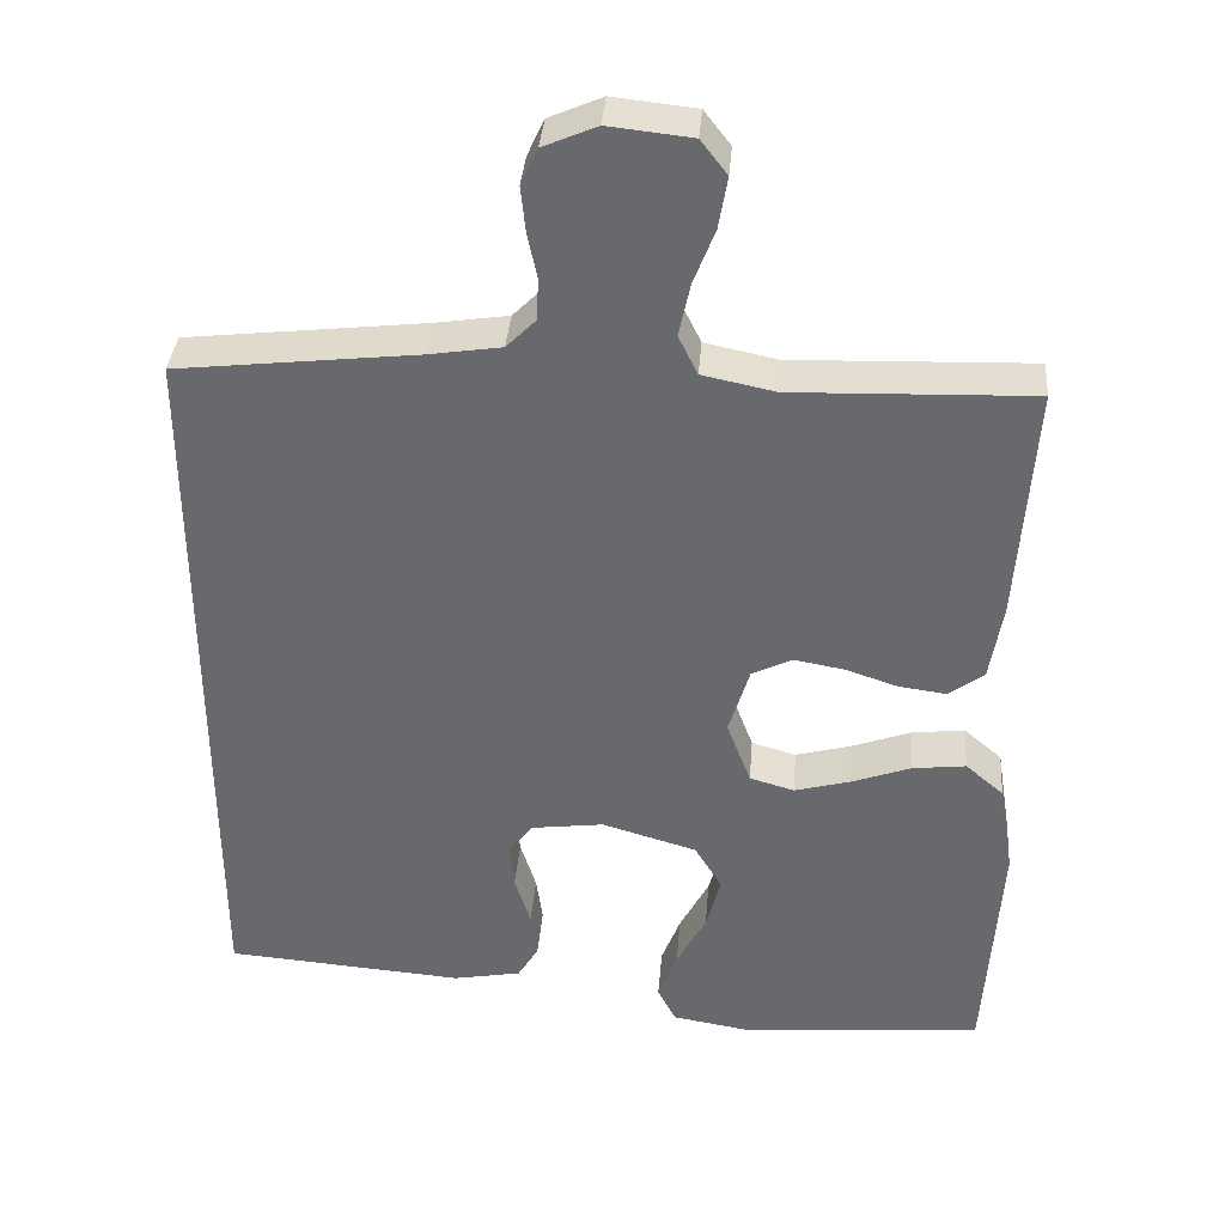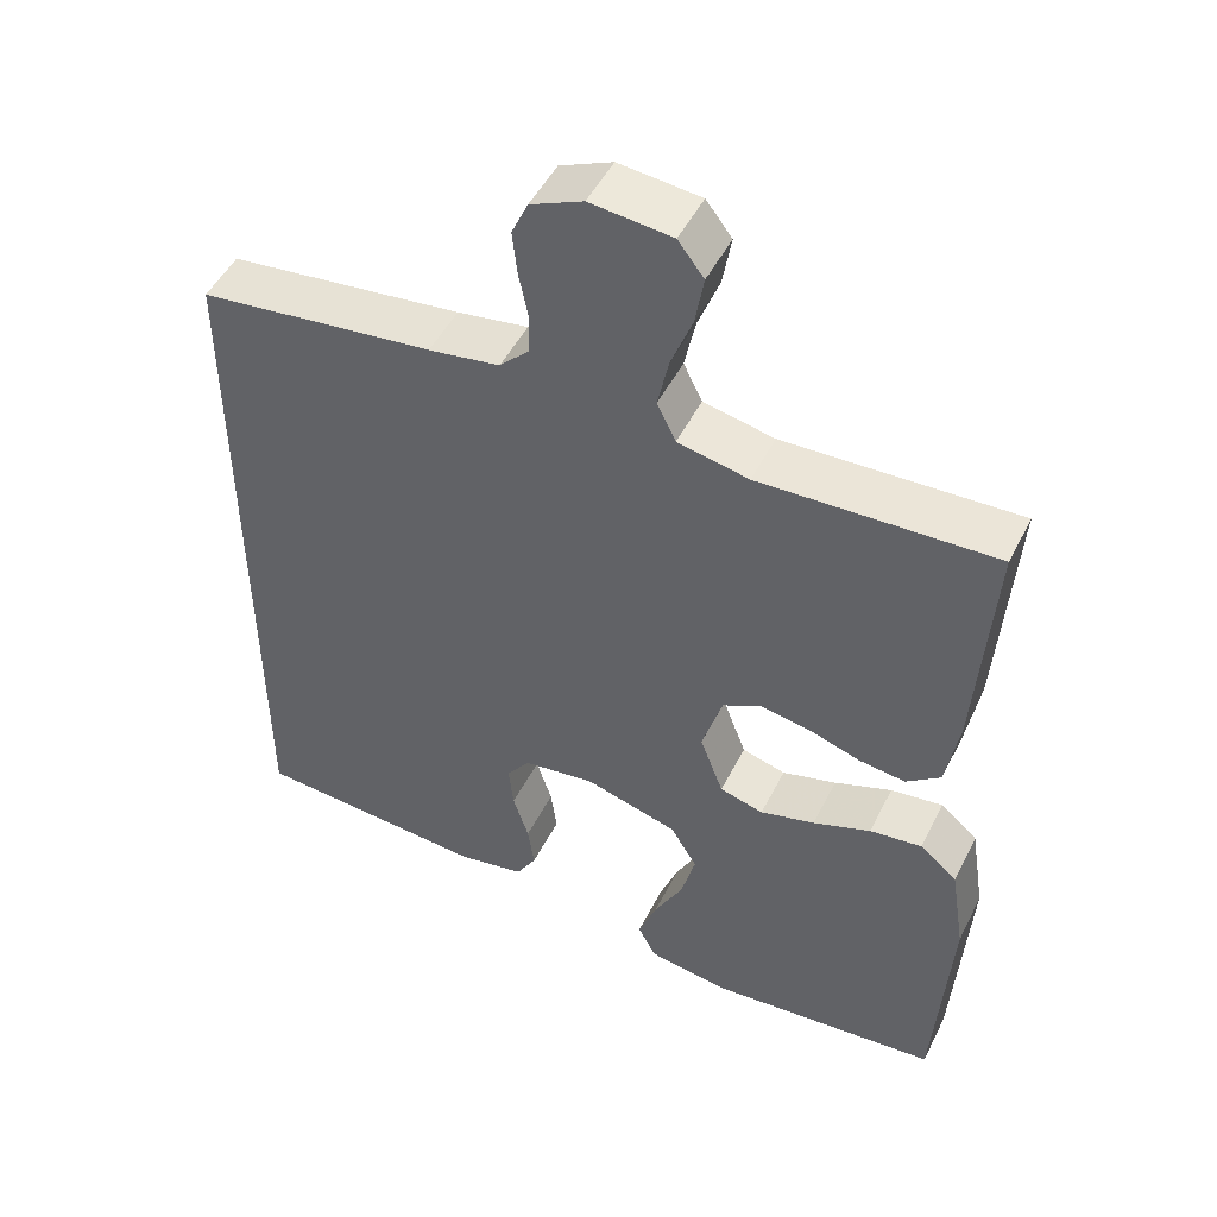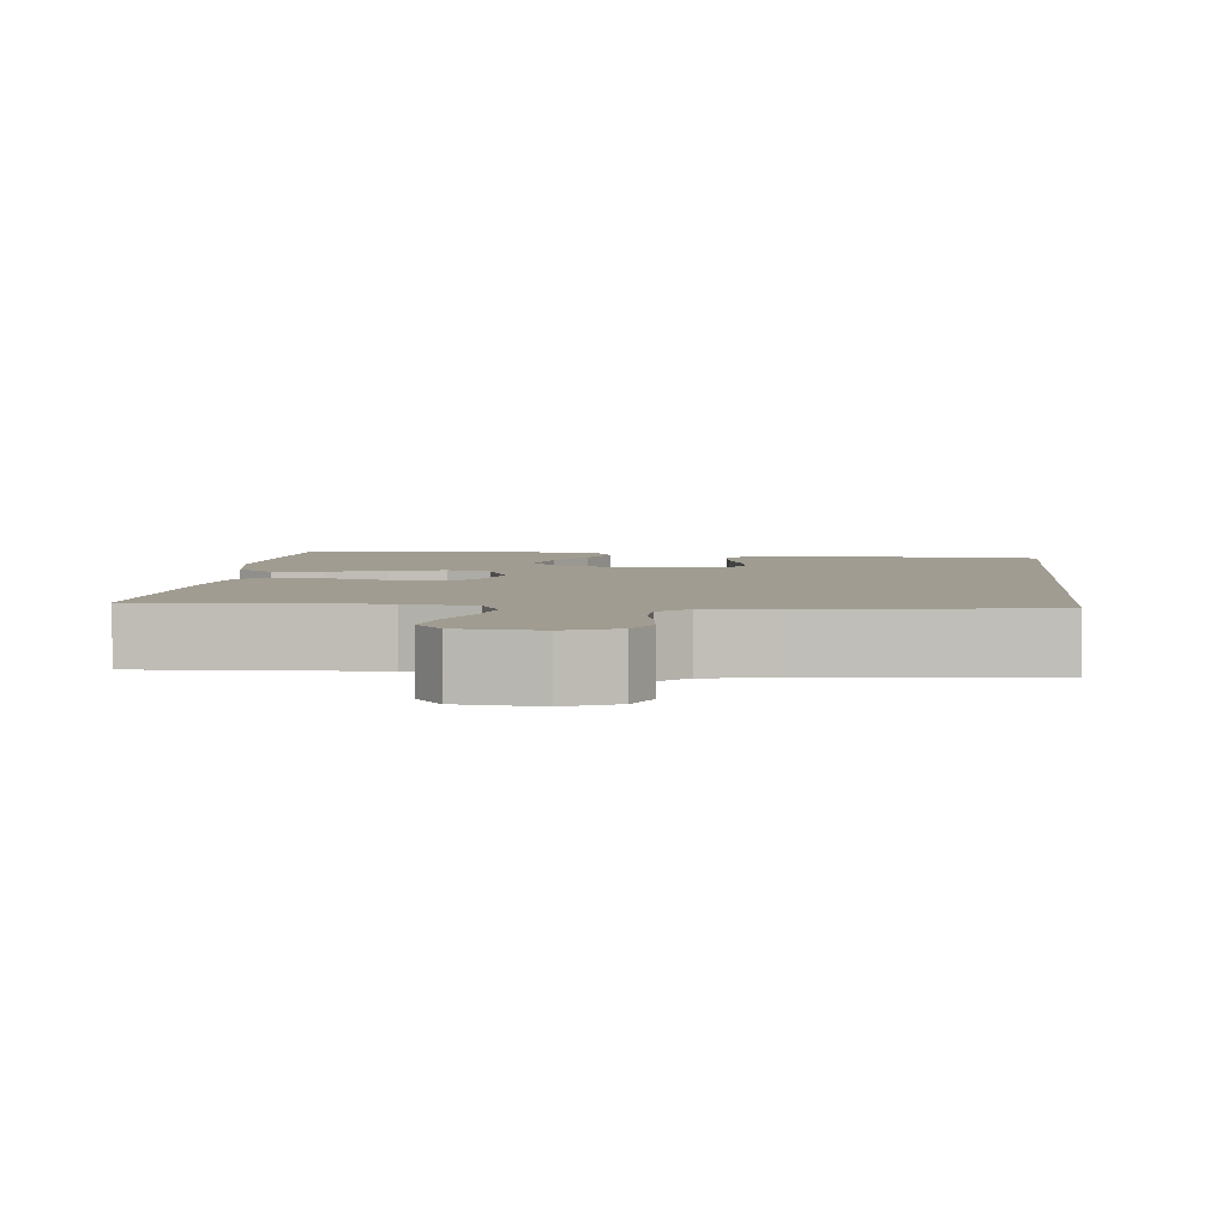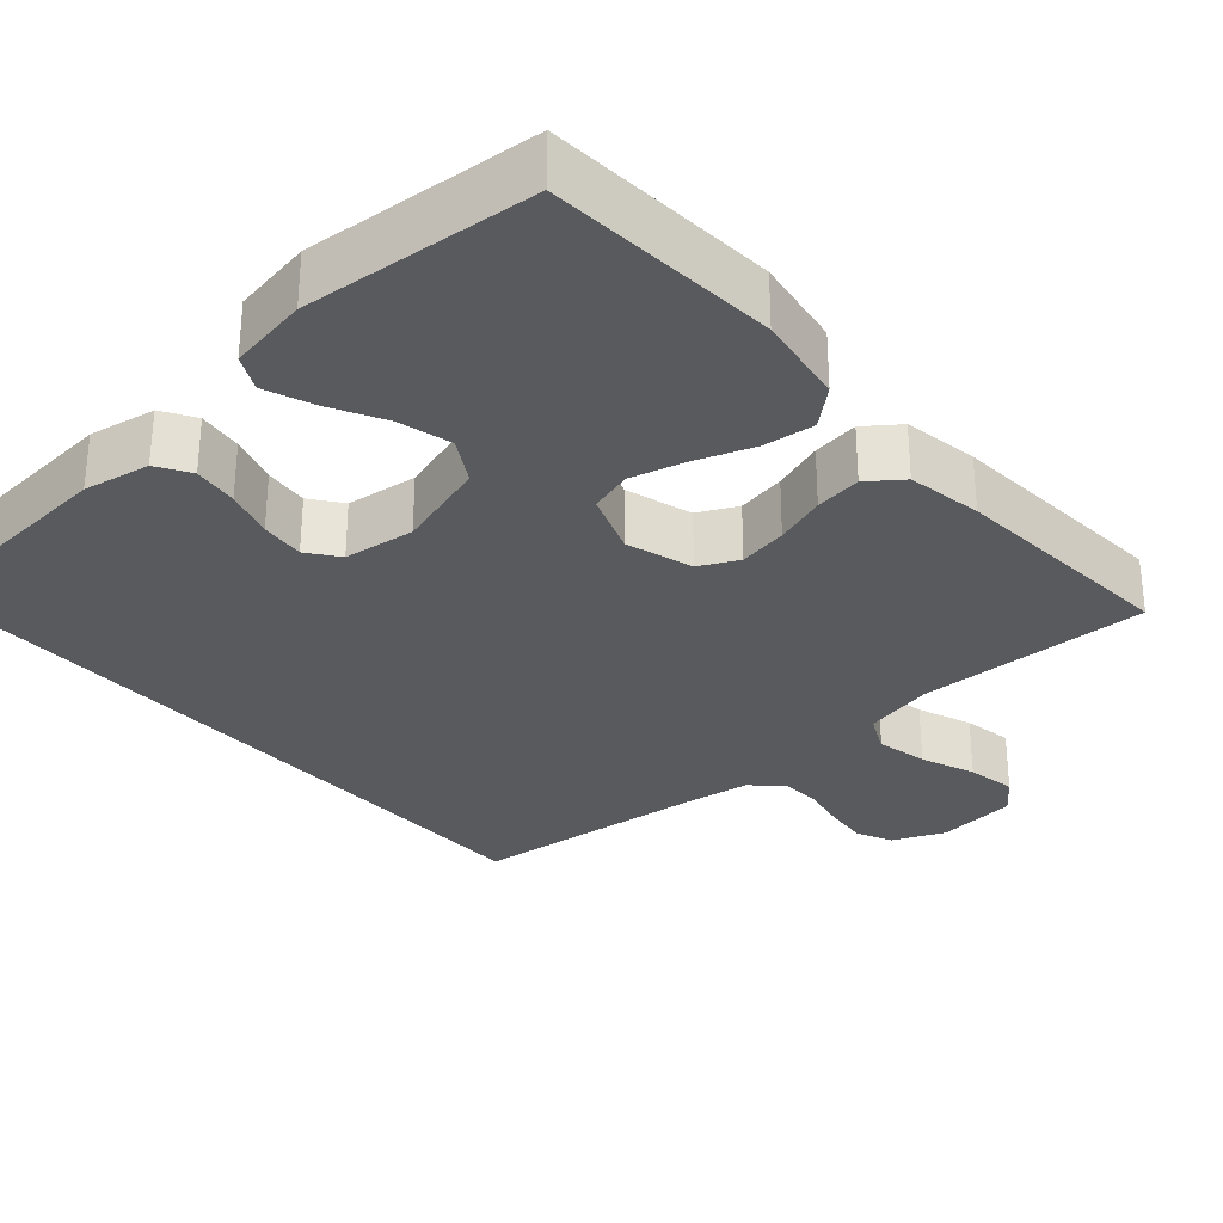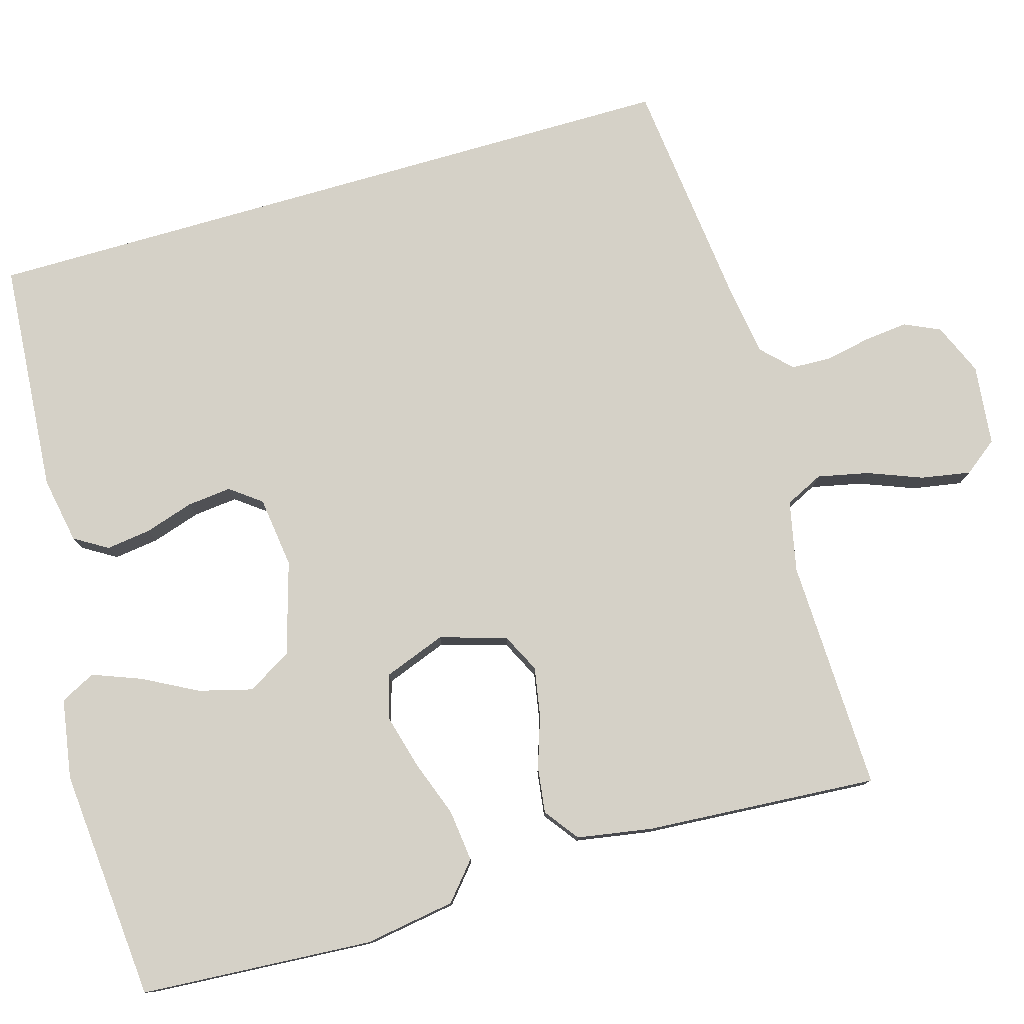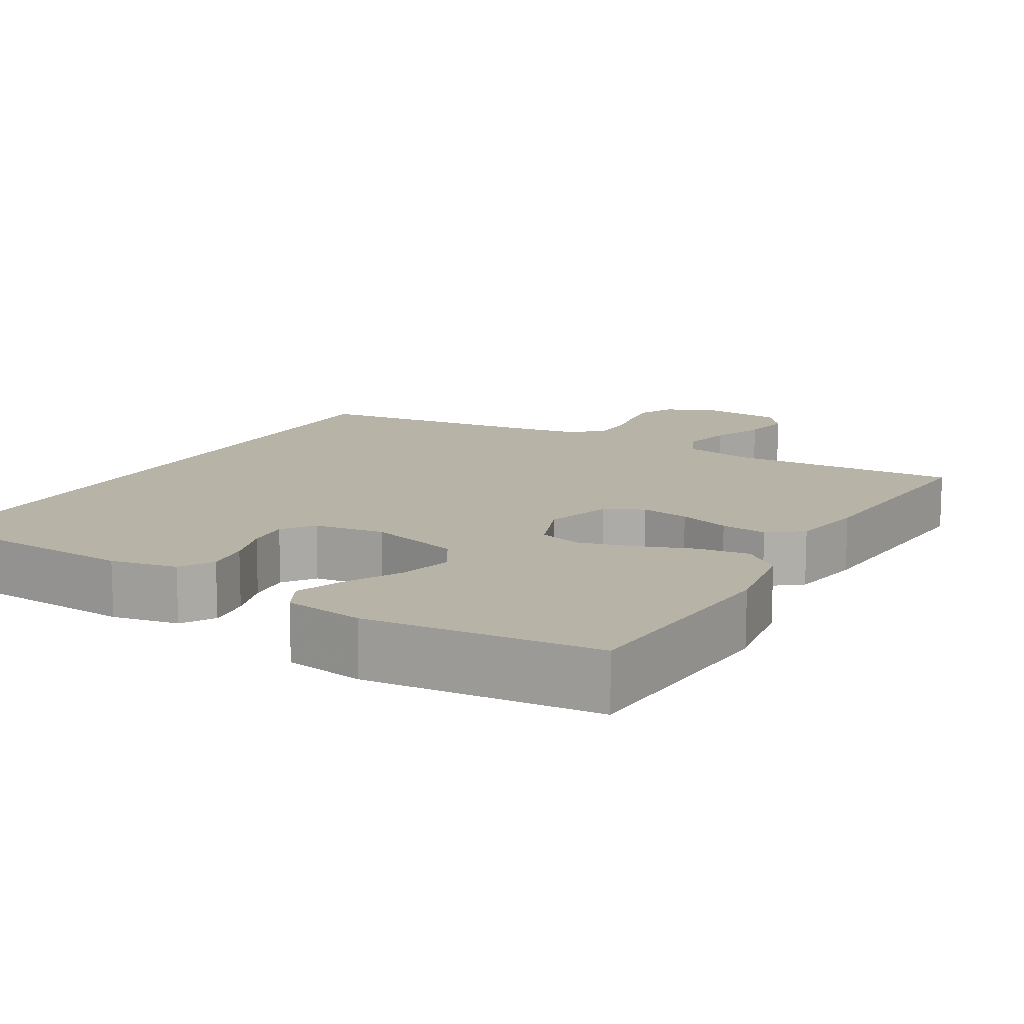
<metadata>
{"format":"obj","ext":"obj","renderer":"f3d","projection":"perspective","resolution":1024,"background":"white","views":[{"elev":36.8,"azim":-175.4,"up":"+Z"},{"elev":48.9,"azim":-154.1,"up":"+Z"},{"elev":4.3,"azim":5.6,"up":"+Y"},{"elev":-30.6,"azim":-138.5,"up":"+Y"},{"elev":78.7,"azim":-106.1,"up":"+Y"},{"elev":12.9,"azim":-150.0,"up":"+Y"}]}
</metadata>
<code>
v 0.5 0.07 -0.436
v 0.2 0.07 -0.459
v 0.114 0.07 -0.443
v 0.088 0.07 -0.4
v 0.096 0.07 -0.342
v 0.116 0.07 -0.279
v 0.122 0.07 -0.222
v 0.092 0.07 -0.182
v 0 0.07 -0.17
v -0.119 0.07 -0.205
v -0.153 0.07 -0.262
v -0.135 0.07 -0.331
v -0.098 0.07 -0.401
v -0.074 0.07 -0.464
v -0.097 0.07 -0.509
v -0.2 0.07 -0.526
v -0.5 0.07 -0.5
v -0.519 0.07 -0.2
v -0.5 0.07 -0.083
v -0.452 0.07 -0.042
v -0.385 0.07 -0.05
v -0.311 0.07 -0.077
v -0.241 0.07 -0.096
v -0.185 0.07 -0.08
v -0.155 0.07 0
v -0.181 0.07 0.086
v -0.231 0.07 0.111
v -0.294 0.07 0.1
v -0.36 0.07 0.078
v -0.42 0.07 0.07
v -0.464 0.07 0.103
v -0.48 0.07 0.2
v -0.5 0.07 0.5
v -0.2 0.07 0.49
v -0.109 0.07 0.509
v -0.085 0.07 0.558
v -0.099 0.07 0.624
v -0.126 0.07 0.694
v -0.137 0.07 0.758
v -0.104 0.07 0.801
v 0 0.07 0.812
v 0.067 0.07 0.783
v 0.088 0.07 0.737
v 0.082 0.07 0.681
v 0.07 0.07 0.623
v 0.072 0.07 0.571
v 0.109 0.07 0.534
v 0.2 0.07 0.52
v 0.5 0.07 0.486
v 0.5 0 -0.436
v 0.2 0 -0.459
v 0.114 0 -0.443
v 0.088 0 -0.4
v 0.096 0 -0.342
v 0.116 0 -0.279
v 0.122 0 -0.222
v 0.092 0 -0.182
v 0 0 -0.17
v -0.119 0 -0.205
v -0.153 0 -0.262
v -0.135 0 -0.331
v -0.098 0 -0.401
v -0.074 0 -0.464
v -0.097 0 -0.509
v -0.2 0 -0.526
v -0.5 0 -0.5
v -0.519 0 -0.2
v -0.5 0 -0.083
v -0.452 0 -0.042
v -0.385 0 -0.05
v -0.311 0 -0.077
v -0.241 0 -0.096
v -0.185 0 -0.08
v -0.155 0 0
v -0.181 0 0.086
v -0.231 0 0.111
v -0.294 0 0.1
v -0.36 0 0.078
v -0.42 0 0.07
v -0.464 0 0.103
v -0.48 0 0.2
v -0.5 0 0.5
v -0.2 0 0.49
v -0.109 0 0.509
v -0.085 0 0.558
v -0.099 0 0.624
v -0.126 0 0.694
v -0.137 0 0.758
v -0.104 0 0.801
v 0 0 0.812
v 0.067 0 0.783
v 0.088 0 0.737
v 0.082 0 0.681
v 0.07 0 0.623
v 0.072 0 0.571
v 0.109 0 0.534
v 0.2 0 0.52
v 0.5 0 0.486
f 48 49 1 2
f 47 48 2
f 46 47 2
f 42 43 44 45
f 40 41 42 45
f 40 45 46
f 37 38 39 40
f 36 37 40 46
f 35 36 46 2
f 31 32 33 34
f 28 29 30 31
f 27 28 31 34
f 26 27 34 35
f 19 20 21 22
f 19 22 23
f 18 19 23
f 17 18 23 24
f 12 13 14 15
f 11 12 15 16
f 3 4 5 6
f 3 6 7
f 2 3 7
f 35 2 7
f 25 26 35
f 11 16 17 24
f 10 11 24 25
f 9 10 25 35
f 35 7 8
f 8 9 35
f 51 50 98 97
f 51 97 96
f 51 96 95
f 94 93 92 91
f 94 91 90 89
f 95 94 89
f 89 88 87 86
f 95 89 86 85
f 51 95 85 84
f 83 82 81 80
f 80 79 78 77
f 83 80 77 76
f 84 83 76 75
f 71 70 69 68
f 72 71 68
f 72 68 67
f 73 72 67 66
f 64 63 62 61
f 65 64 61 60
f 55 54 53 52
f 56 55 52
f 56 52 51
f 56 51 84
f 84 75 74
f 73 66 65 60
f 74 73 60 59
f 84 74 59 58
f 57 56 84
f 84 58 57
f 1 50 51 2
f 2 51 52 3
f 3 52 53 4
f 4 53 54 5
f 5 54 55 6
f 6 55 56 7
f 7 56 57 8
f 8 57 58 9
f 9 58 59 10
f 10 59 60 11
f 11 60 61 12
f 12 61 62 13
f 13 62 63 14
f 14 63 64 15
f 15 64 65 16
f 16 65 66 17
f 17 66 67 18
f 18 67 68 19
f 19 68 69 20
f 20 69 70 21
f 21 70 71 22
f 22 71 72 23
f 23 72 73 24
f 24 73 74 25
f 25 74 75 26
f 26 75 76 27
f 27 76 77 28
f 28 77 78 29
f 29 78 79 30
f 30 79 80 31
f 31 80 81 32
f 32 81 82 33
f 33 82 83 34
f 34 83 84 35
f 35 84 85 36
f 36 85 86 37
f 37 86 87 38
f 38 87 88 39
f 39 88 89 40
f 40 89 90 41
f 41 90 91 42
f 42 91 92 43
f 43 92 93 44
f 44 93 94 45
f 45 94 95 46
f 46 95 96 47
f 47 96 97 48
f 48 97 98 49
f 49 98 50 1

</code>
